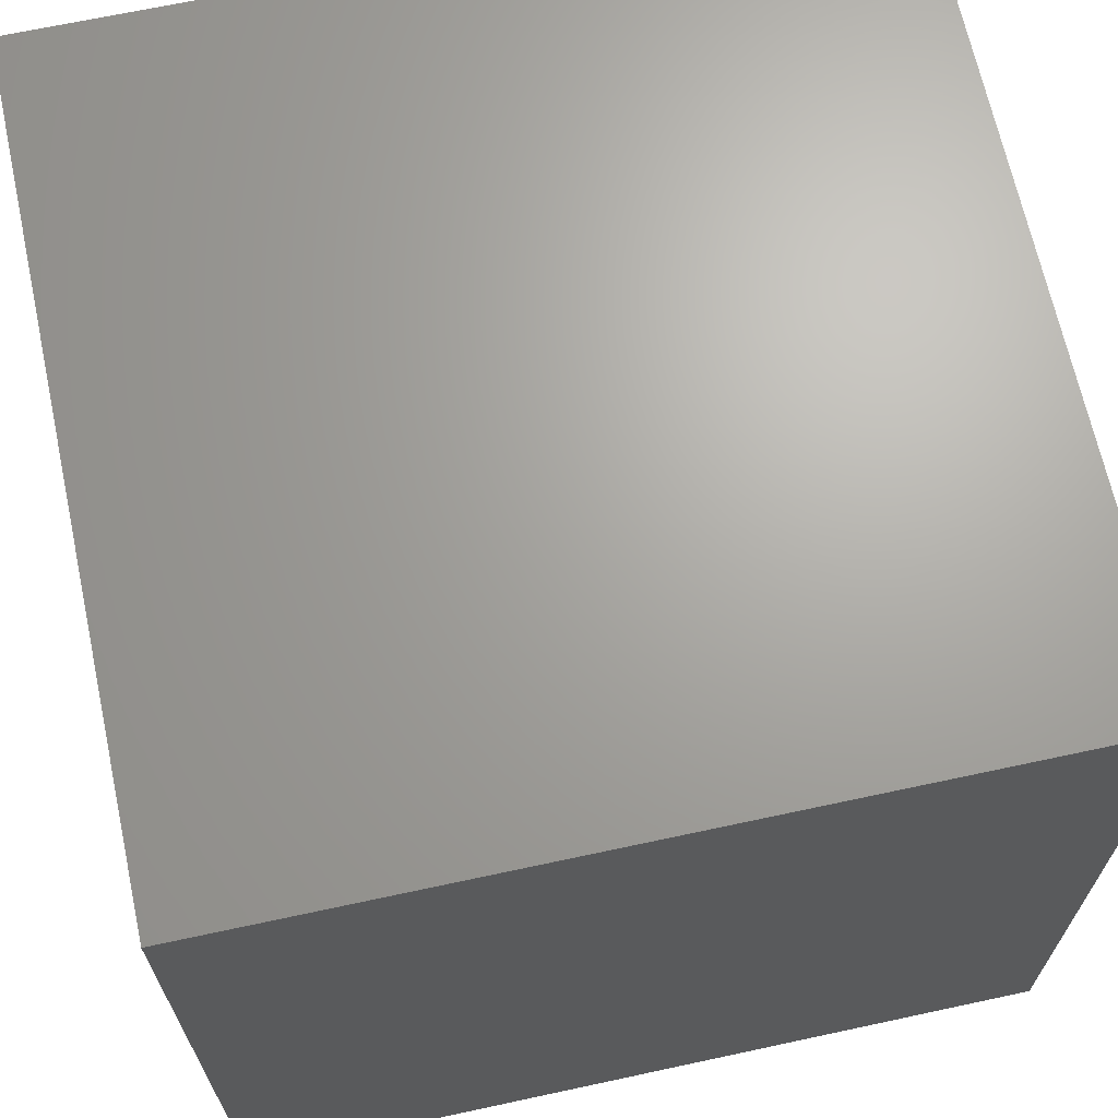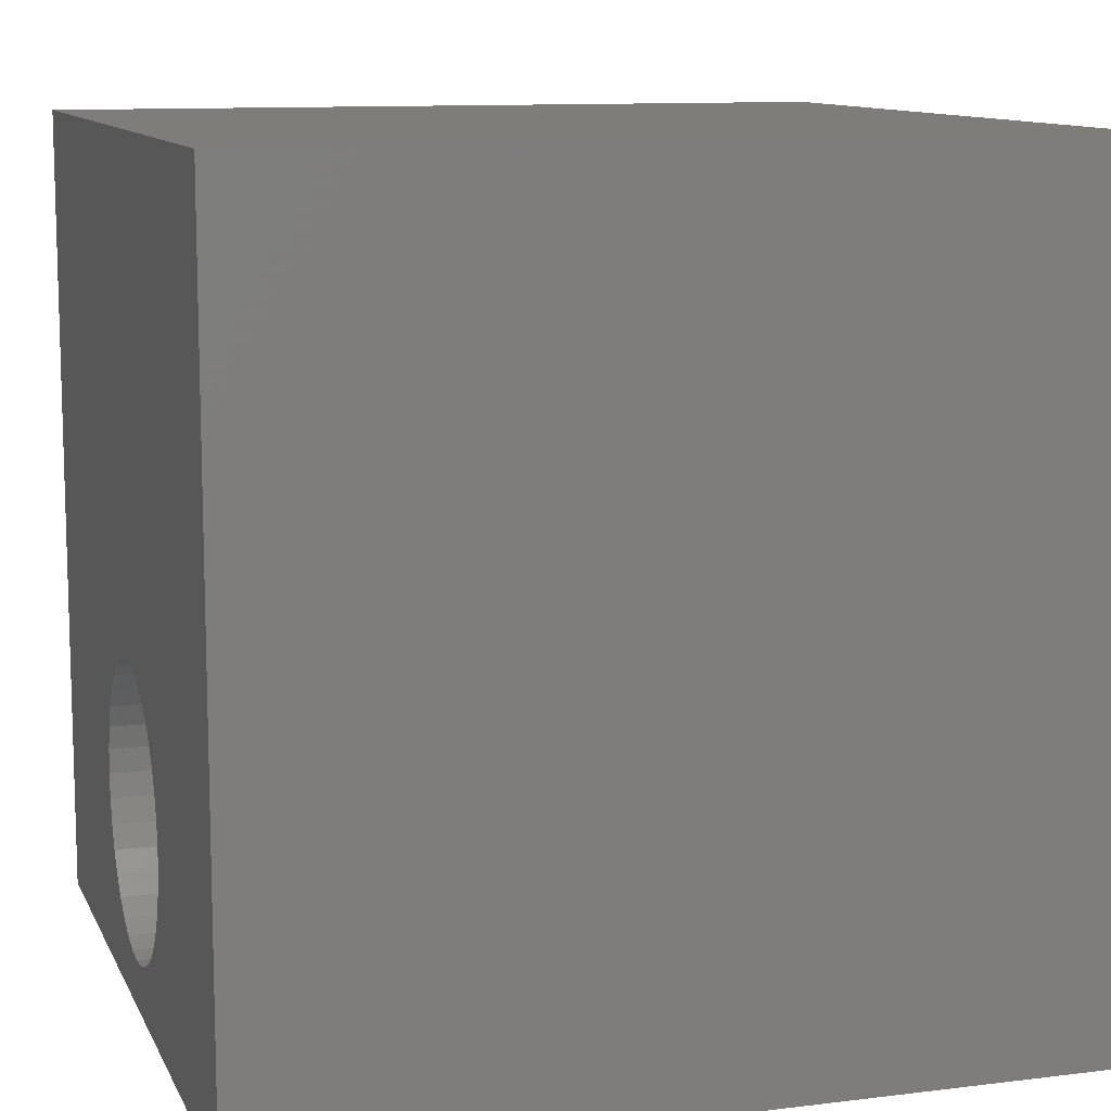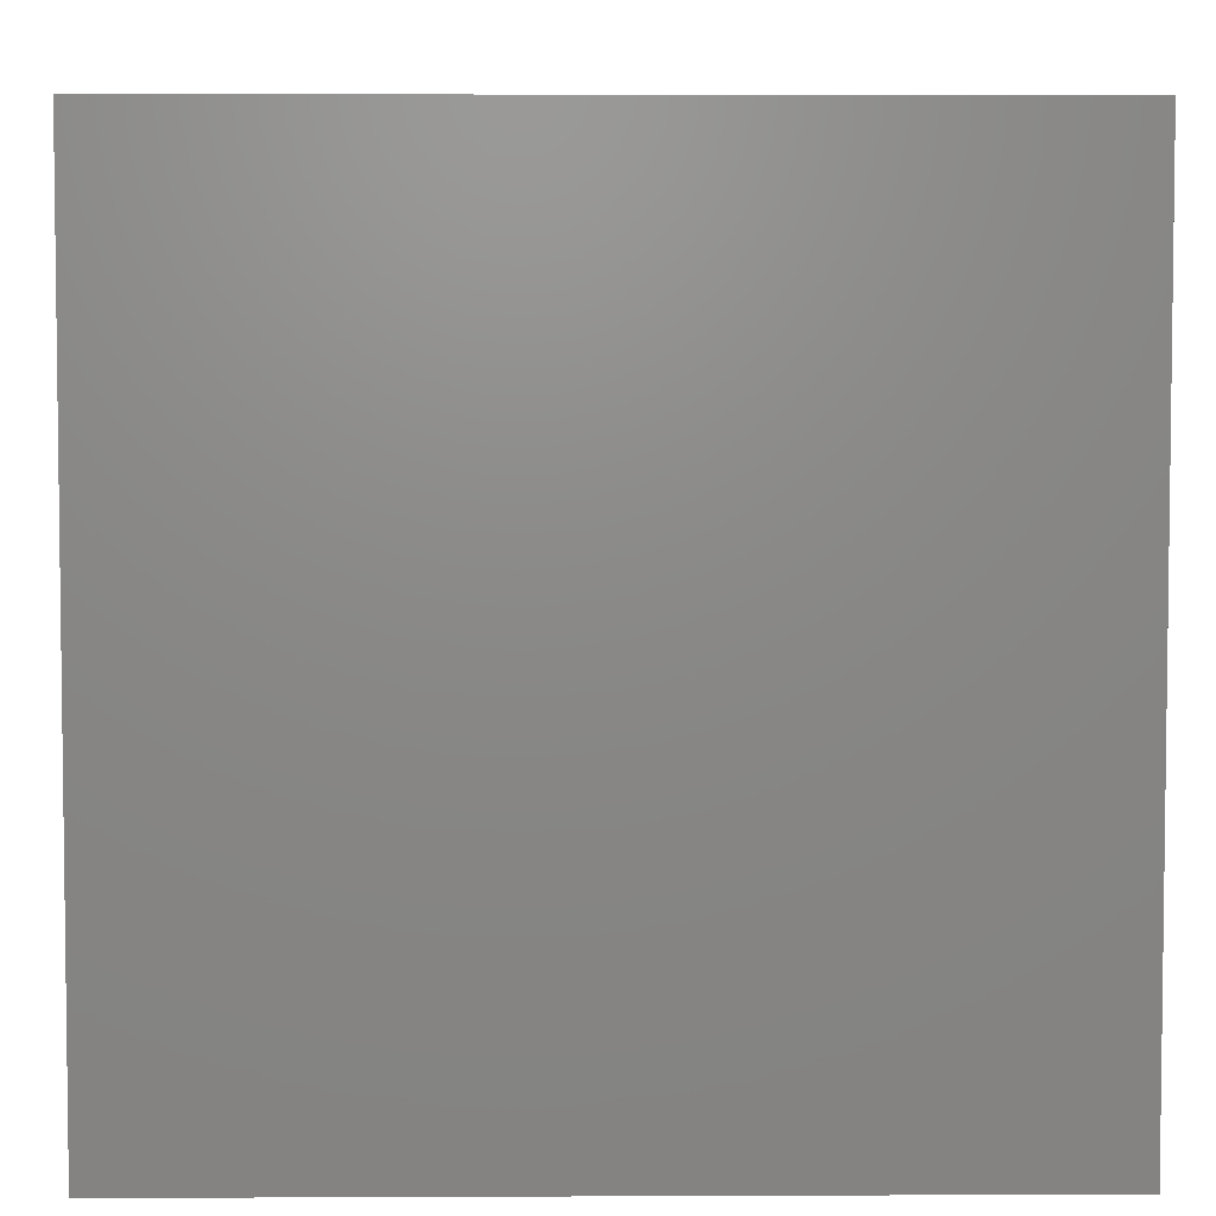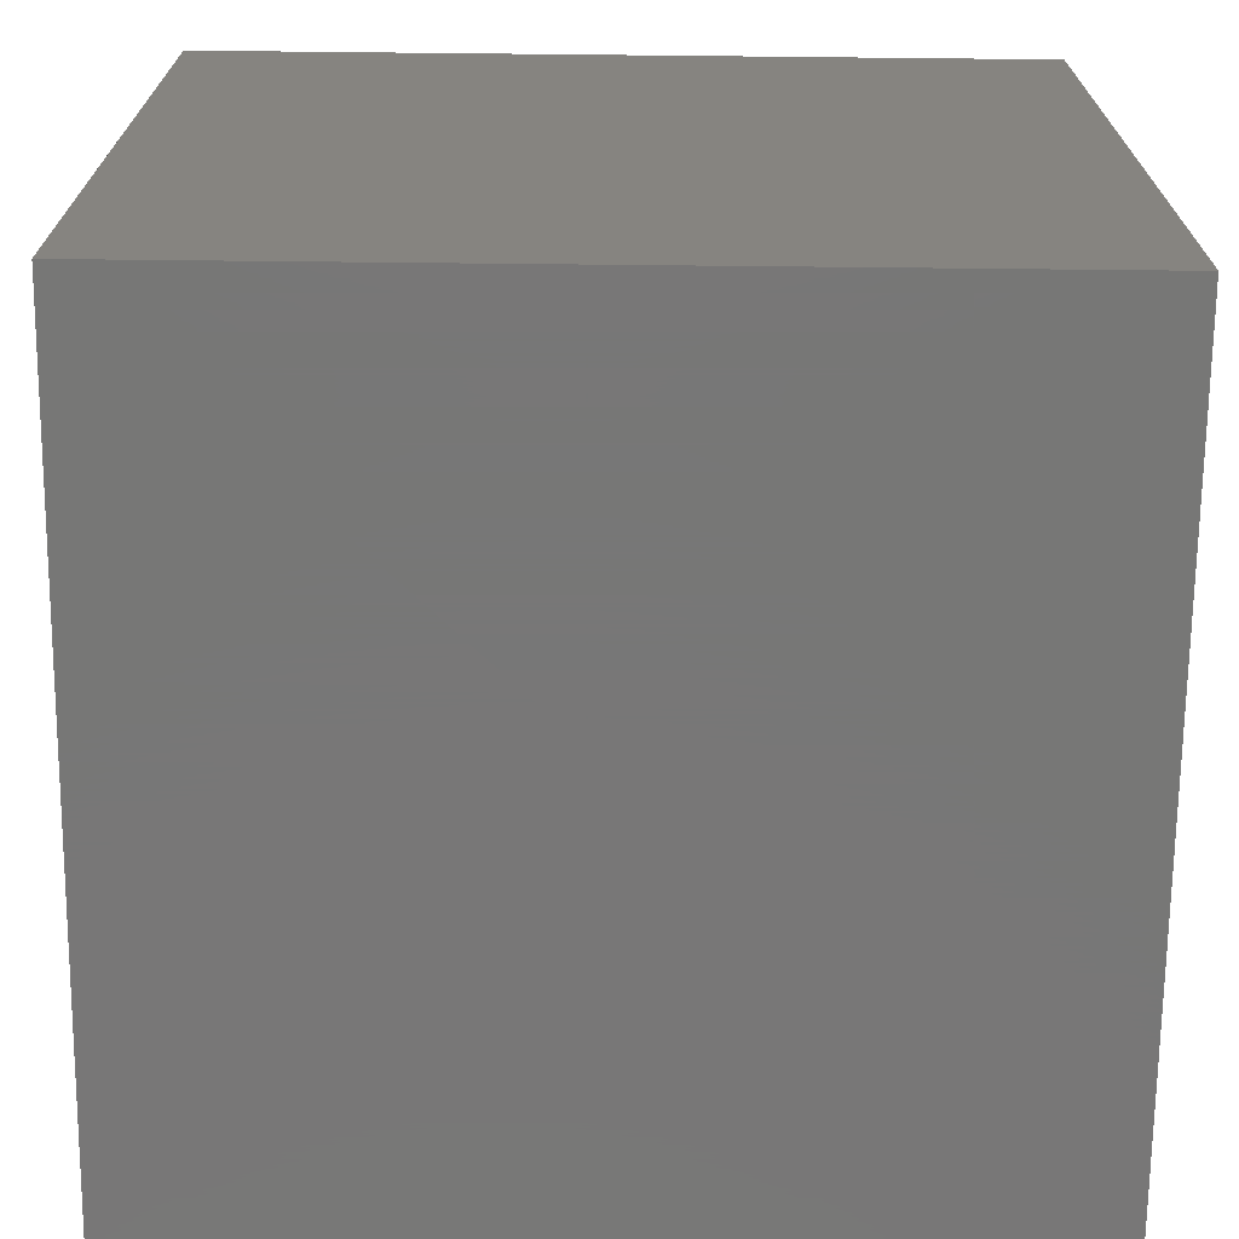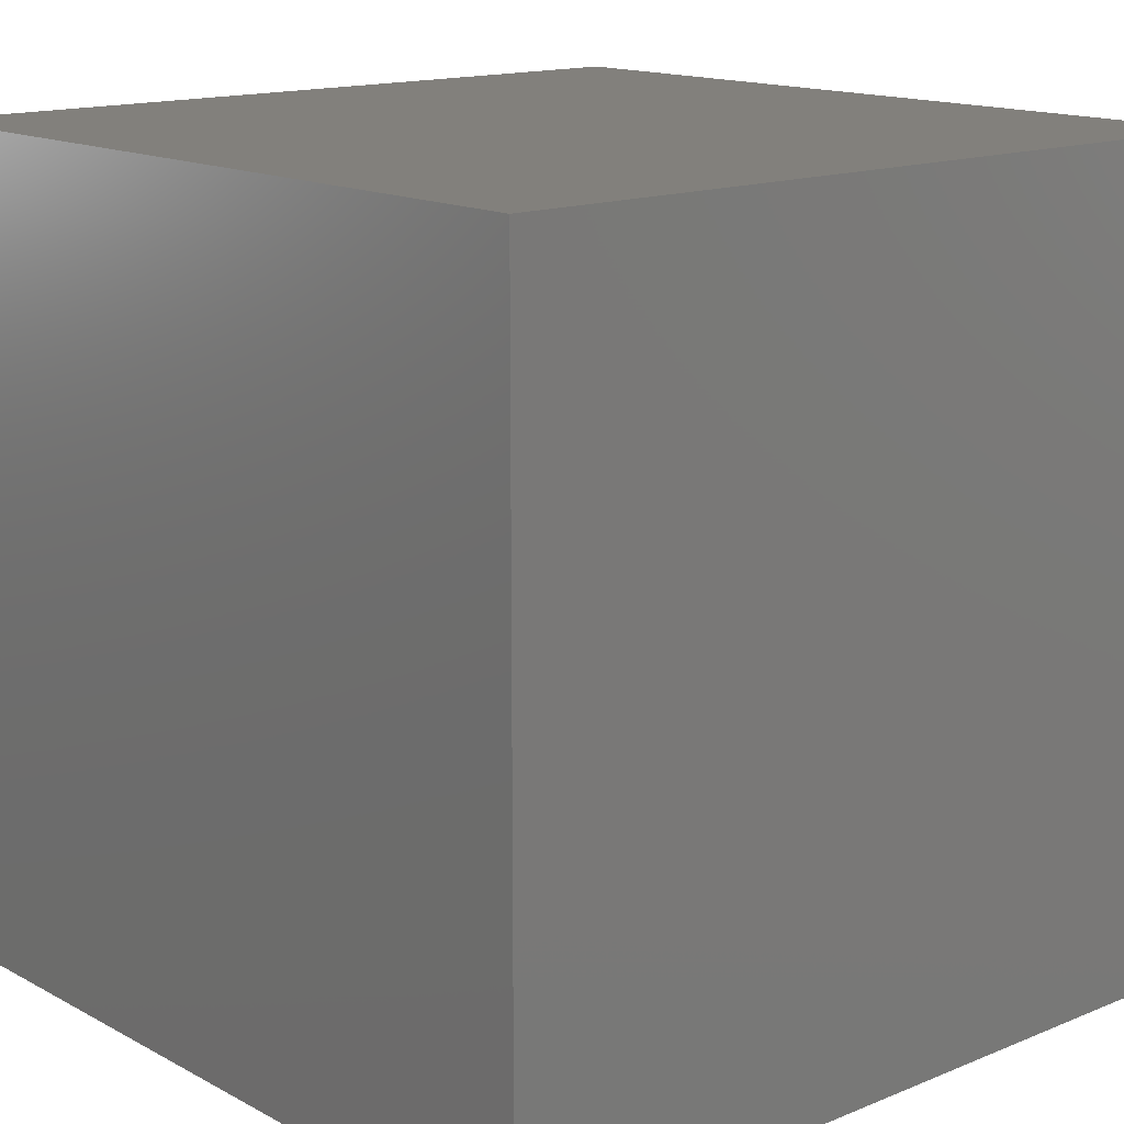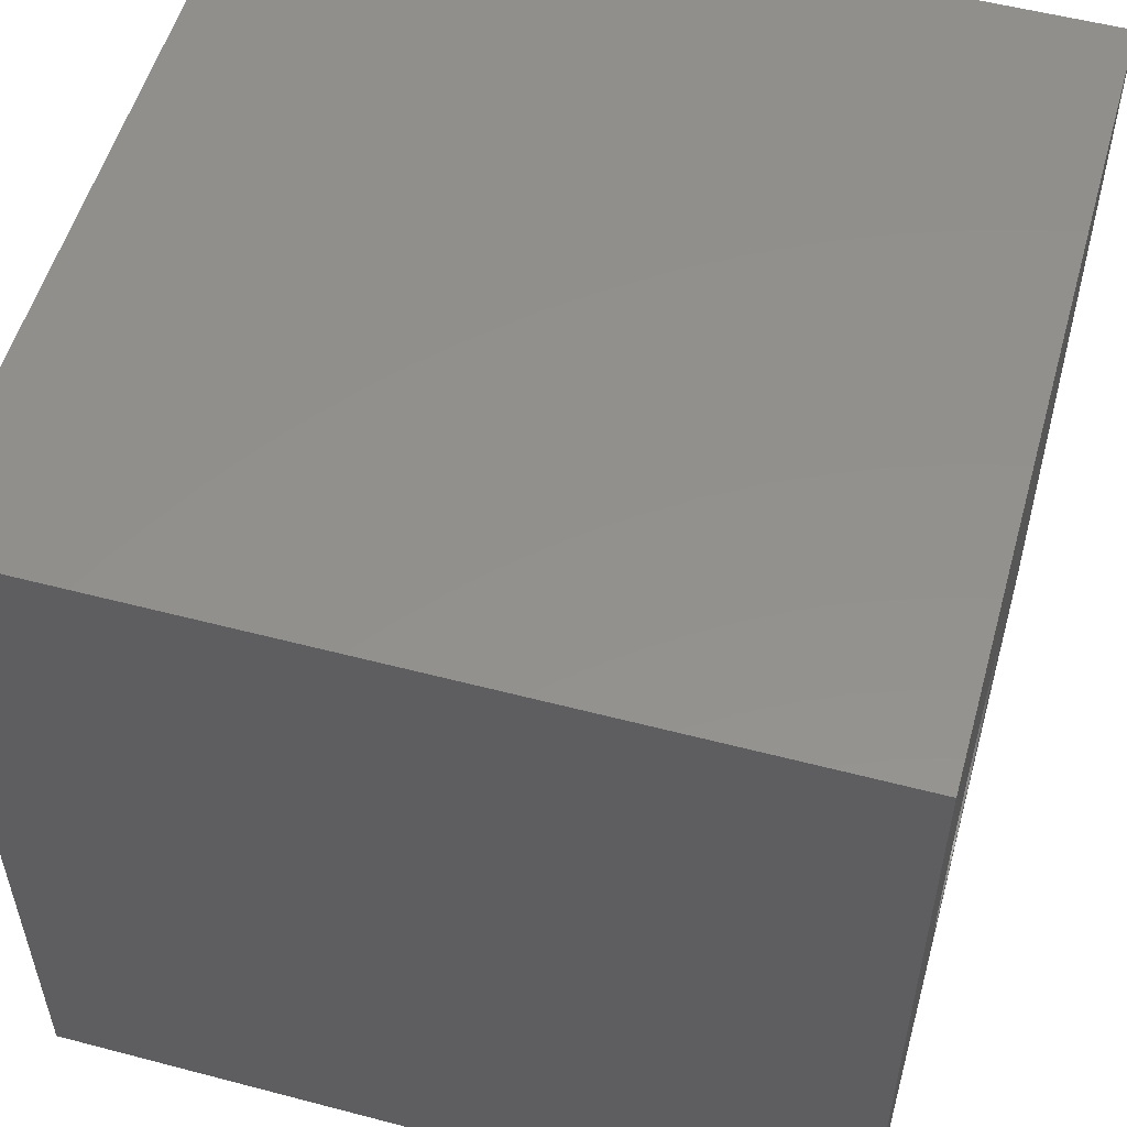
<metadata>
{"format":"stl","ext":"stl","renderer":"f3d","projection":"perspective","resolution":1024,"background":"white","views":[{"elev":67.4,"azim":167.8,"up":"+Y"},{"elev":10.9,"azim":72.9,"up":"+Y"},{"elev":4.7,"azim":89.2,"up":"+Z"},{"elev":-70.0,"azim":-90.6,"up":"+Y"},{"elev":14.8,"azim":-131.3,"up":"+Y"},{"elev":54.2,"azim":-74.4,"up":"+Y"}]}
</metadata>
<code>
# stl→obj: 80 verts, 156 faces
v 0 10 10
v 0 10 0
v 0 0 10
v 0 0 0
v 10 0 10
v 6.744 2.326 10
v 6.717 2.023 10
v 6.638 1.728 10
v 6.51 1.452 10
v 6.335 1.202 10
v 5.299 0.6043 10
v 5.593 0.6832 10
v 6.119 0.9869 10
v 5.869 0.812 10
v 4.995 0.5778 10
v 4.691 0.6043 10
v 4.397 0.6832 10
v 4.691 4.049 10
v 4.995 4.075 10
v 5.593 3.97 10
v 5.869 3.841 10
v 10 10 10
v 6.119 3.666 10
v 6.335 3.451 10
v 4.121 0.812 10
v 3.871 0.9869 10
v 3.655 1.202 10
v 3.481 1.452 10
v 3.352 1.728 10
v 3.273 2.023 10
v 5.299 4.049 10
v 6.51 3.201 10
v 6.638 2.925 10
v 6.717 2.63 10
v 3.481 3.201 10
v 3.655 3.451 10
v 3.871 3.666 10
v 3.246 2.326 10
v 3.273 2.63 10
v 3.352 2.925 10
v 4.121 3.841 10
v 4.397 3.97 10
v 10 10 0
v 10 0 0
v 6.717 2.023 4.074
v 6.744 2.326 4.074
v 6.717 2.63 4.074
v 6.638 2.925 4.074
v 6.51 3.201 4.074
v 6.335 3.451 4.074
v 6.119 3.666 4.074
v 5.869 3.841 4.074
v 5.593 3.97 4.074
v 5.299 4.049 4.074
v 4.995 4.075 4.074
v 4.691 4.049 4.074
v 4.397 3.97 4.074
v 4.121 3.841 4.074
v 3.871 3.666 4.074
v 3.655 3.451 4.074
v 3.481 3.201 4.074
v 3.352 2.925 4.074
v 3.273 2.63 4.074
v 3.246 2.326 4.074
v 3.273 2.023 4.074
v 3.352 1.728 4.074
v 3.481 1.452 4.074
v 3.655 1.202 4.074
v 3.871 0.9869 4.074
v 4.121 0.812 4.074
v 4.397 0.6832 4.074
v 4.691 0.6043 4.074
v 4.995 0.5778 4.074
v 5.299 0.6043 4.074
v 5.593 0.6832 4.074
v 5.869 0.812 4.074
v 6.119 0.9869 4.074
v 6.335 1.202 4.074
v 6.51 1.452 4.074
v 6.638 1.728 4.074
f 1 2 3
f 3 2 4
f 5 6 7
f 7 8 5
f 5 8 9
f 5 9 10
f 3 5 11
f 11 5 12
f 10 13 5
f 5 13 14
f 5 14 12
f 11 15 3
f 3 15 16
f 3 16 17
f 1 18 19
f 20 21 22
f 22 21 23
f 22 23 24
f 17 25 3
f 3 25 26
f 3 26 27
f 27 28 3
f 3 28 29
f 3 29 30
f 1 19 22
f 22 19 31
f 22 31 20
f 24 32 22
f 22 32 33
f 22 33 5
f 5 33 34
f 5 34 6
f 35 36 1
f 1 36 37
f 30 38 3
f 3 38 39
f 3 39 1
f 1 39 40
f 1 40 35
f 37 41 1
f 1 41 42
f 1 42 18
f 43 22 44
f 44 22 5
f 2 43 4
f 4 43 44
f 22 43 1
f 1 43 2
f 44 5 4
f 4 5 3
f 45 6 46
f 46 6 34
f 46 34 47
f 47 34 33
f 47 33 48
f 48 33 32
f 48 32 49
f 49 32 24
f 49 24 50
f 50 24 23
f 50 23 51
f 51 23 21
f 51 21 52
f 52 21 20
f 52 20 53
f 53 20 31
f 53 31 54
f 54 31 19
f 54 19 55
f 55 19 18
f 55 18 56
f 56 18 42
f 56 42 57
f 57 42 41
f 57 41 58
f 58 41 37
f 58 37 59
f 59 37 36
f 59 36 60
f 60 36 35
f 60 35 61
f 61 35 40
f 61 40 62
f 62 40 39
f 62 39 63
f 63 39 38
f 63 38 64
f 64 38 30
f 64 30 65
f 65 30 29
f 65 29 66
f 66 29 28
f 66 28 67
f 67 28 27
f 67 27 68
f 68 27 26
f 68 26 69
f 69 26 25
f 69 25 70
f 70 25 17
f 70 17 71
f 71 17 16
f 71 16 72
f 72 16 15
f 72 15 73
f 73 15 11
f 73 11 74
f 74 11 12
f 74 12 75
f 75 12 14
f 75 14 76
f 76 14 13
f 76 13 77
f 77 13 10
f 77 10 78
f 78 10 9
f 78 9 79
f 79 9 8
f 79 8 80
f 80 8 7
f 80 7 45
f 45 7 6
f 45 46 66
f 74 75 68
f 46 47 66
f 66 47 48
f 66 48 49
f 52 53 66
f 66 53 54
f 66 54 55
f 68 75 67
f 77 78 66
f 55 56 66
f 66 56 57
f 66 57 58
f 58 59 66
f 66 59 60
f 66 60 65
f 70 71 72
f 78 79 66
f 66 79 80
f 66 80 45
f 60 61 62
f 70 72 69
f 67 75 66
f 66 75 76
f 66 76 77
f 49 50 66
f 66 50 51
f 66 51 52
f 62 63 60
f 60 63 64
f 60 64 65
f 69 72 68
f 68 72 73
f 68 73 74

</code>
